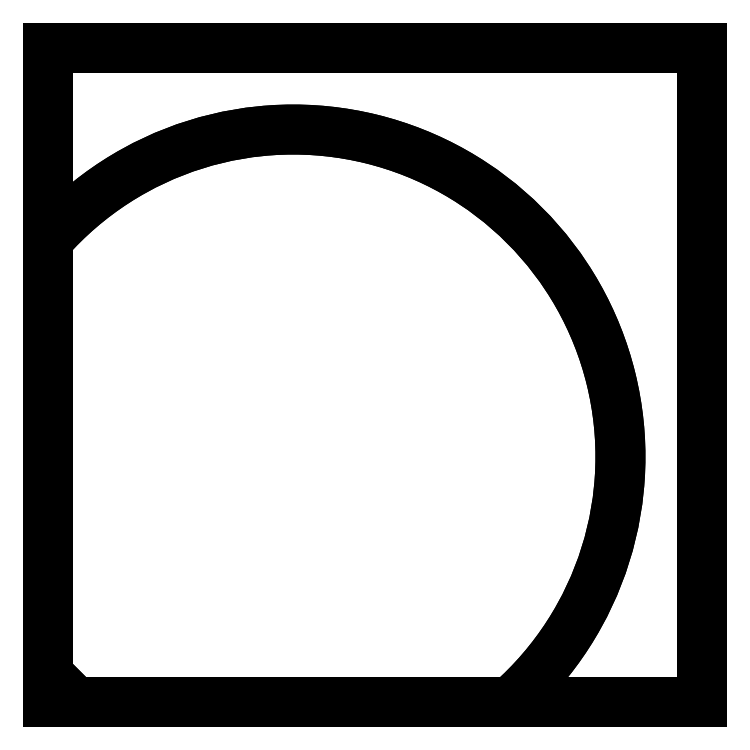
<metadata>
{"format":"dxf","ext":"dxf","renderer":"ezdxf+matplotlib","layout":"modelspace","background":"white","min_lineweight":24,"dpi":150}
</metadata>
<code>
0
SECTION
2
ENTITIES
0
INSERT
8
AME_FRZ
2
AME_NIL
10
0
20
0
30
0
0
INSERT
8
AME_FRZ
2
AME_SOL
10
0
20
0
30
0
0
INSERT
8
AME_FRZ
2
AME_NIL
10
0
20
0
30
0
0
INSERT
8
AME_FRZ
2
AME_NIL
10
3
20
3
30
1
0
INSERT
8
0
2
*U4
10
0
20
0
30
0
0
INSERT
8
AME_FRZ
2
AME_NIL
10
1
20
1
30
1
0
INSERT
8
AME_FRZ
2
AME_NIL
10
1
20
1
30
1
0
ENDSEC
0
EOF

</code>
